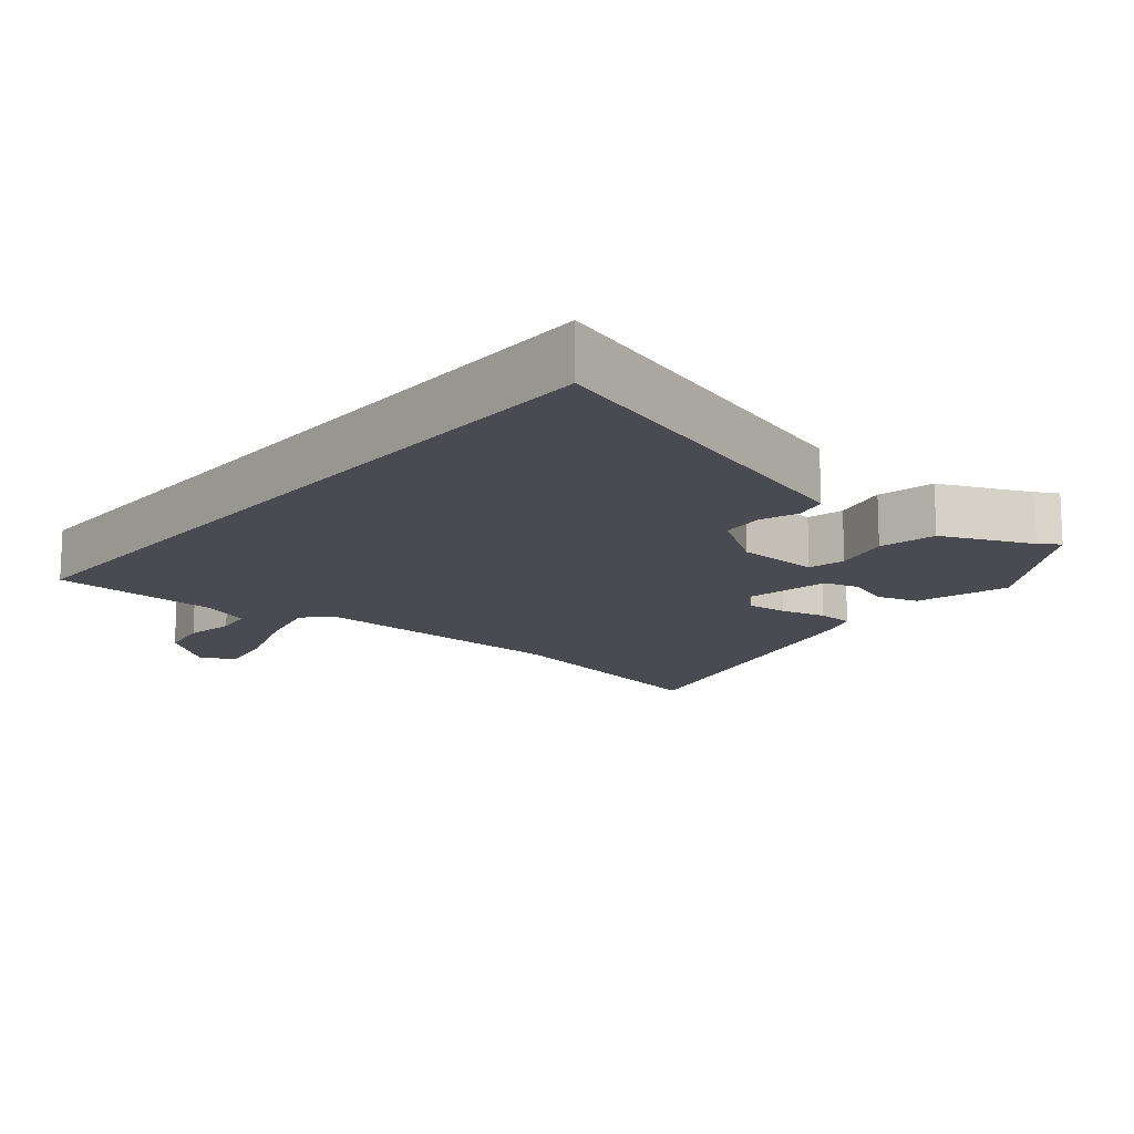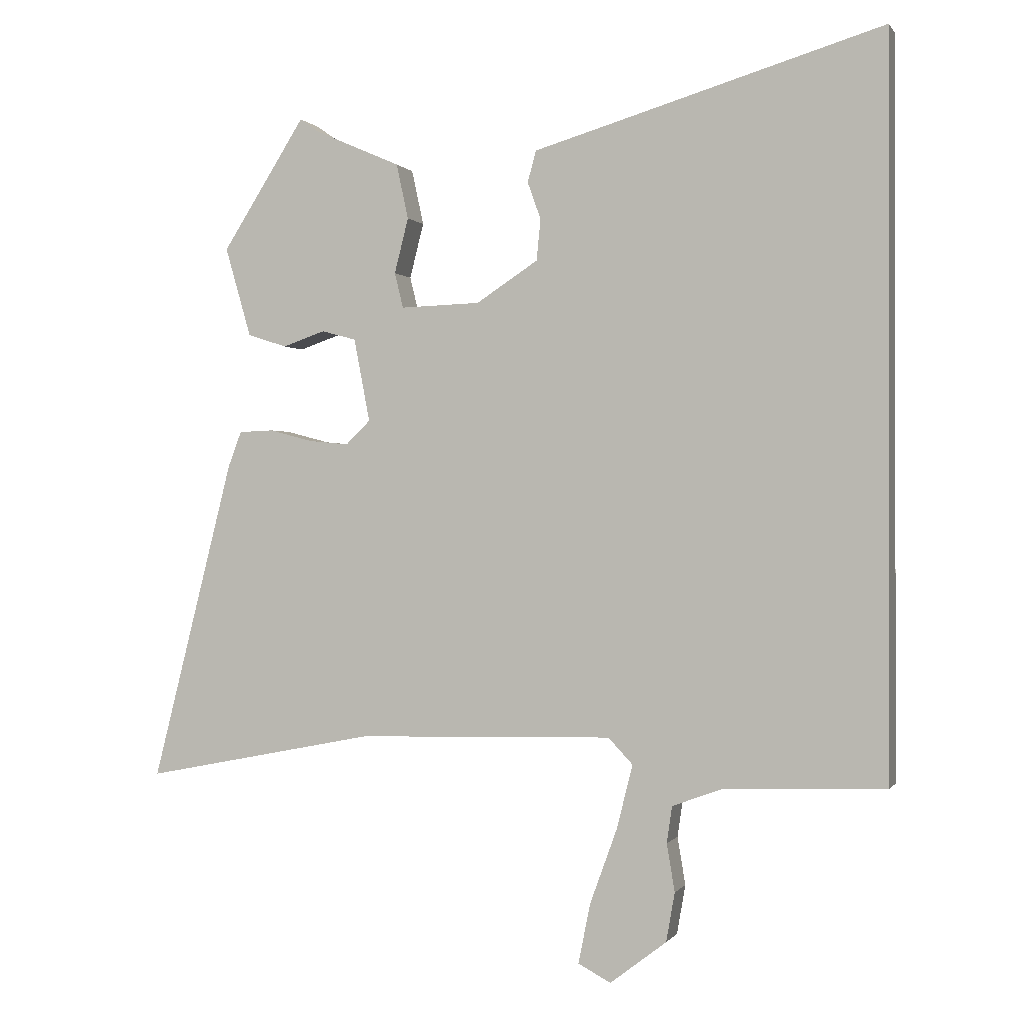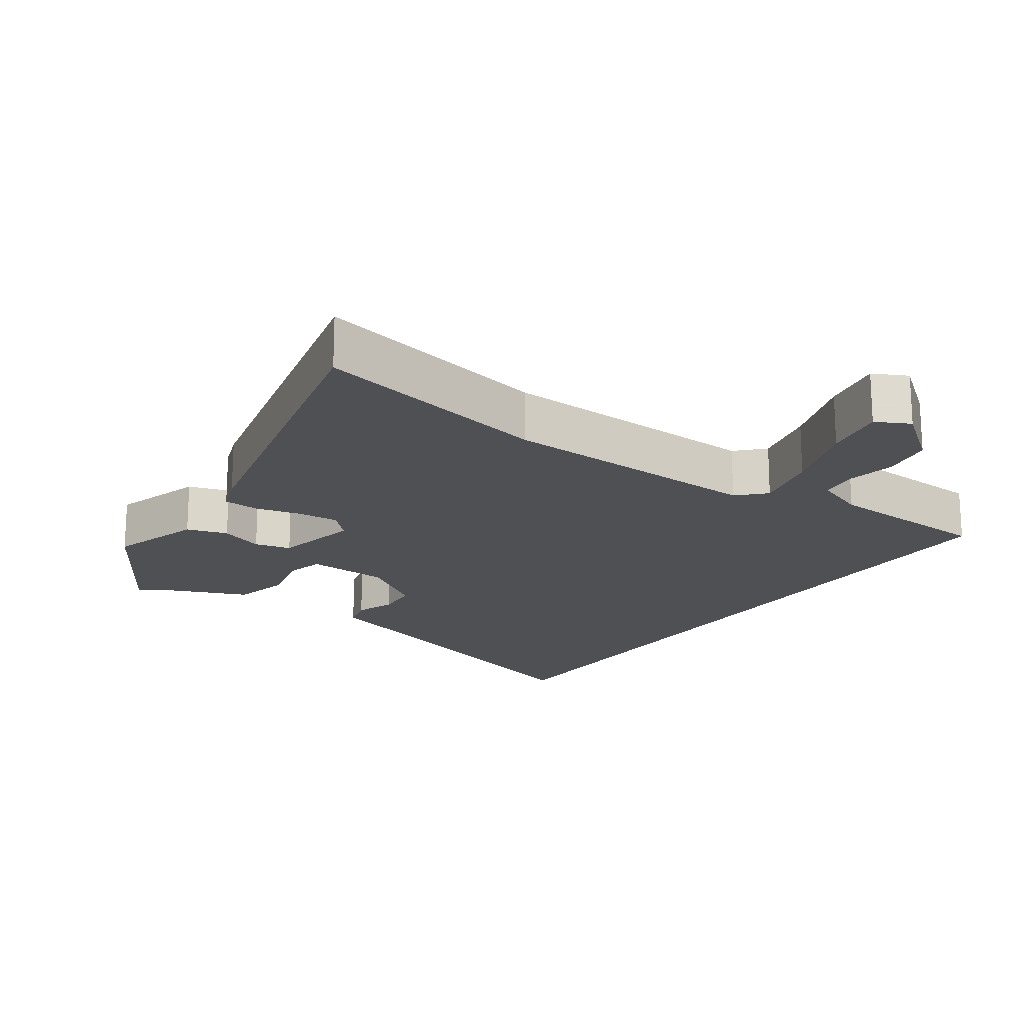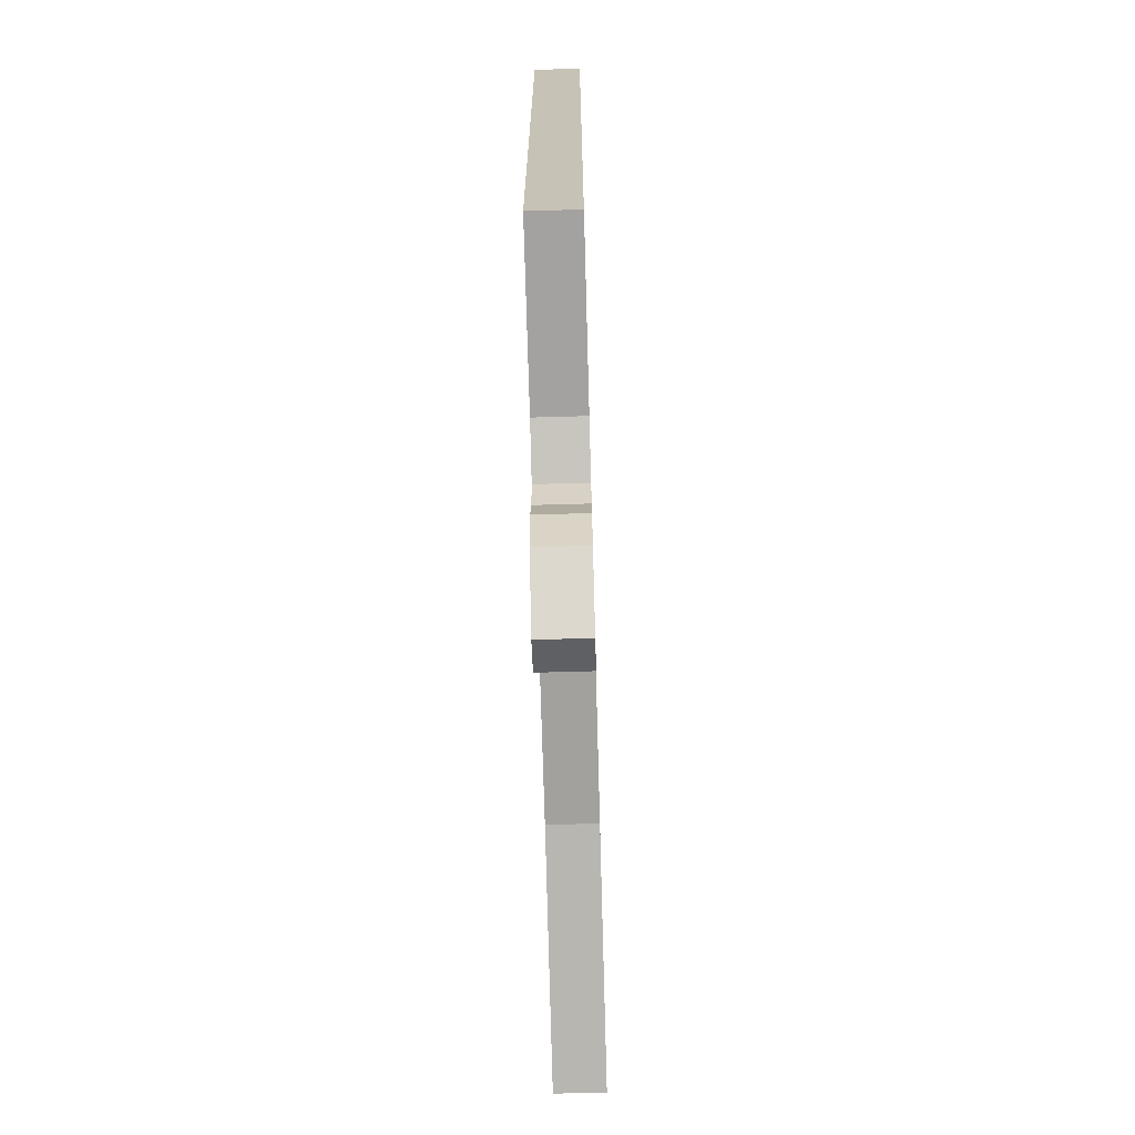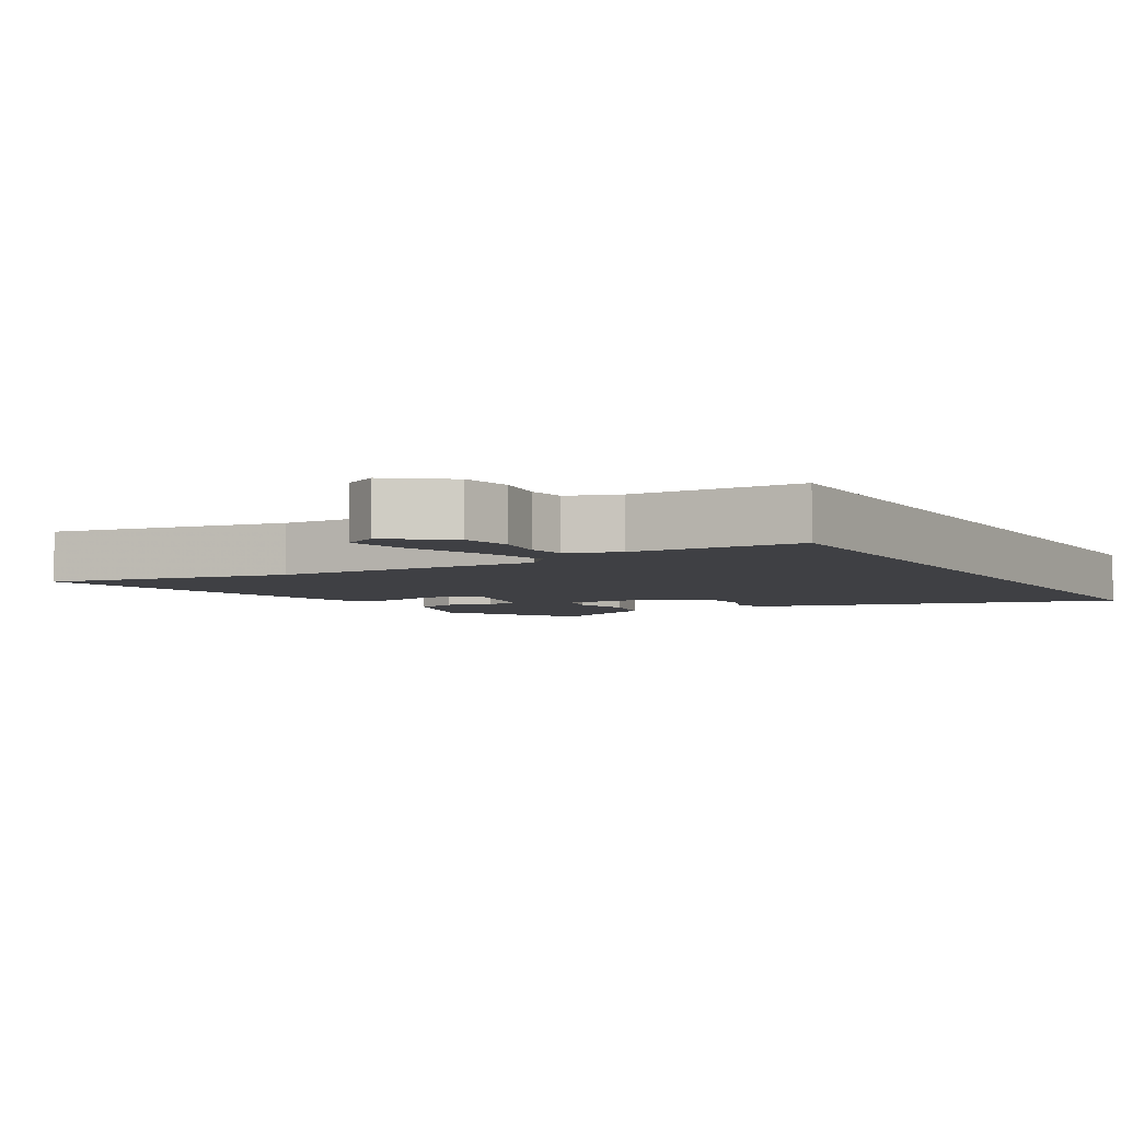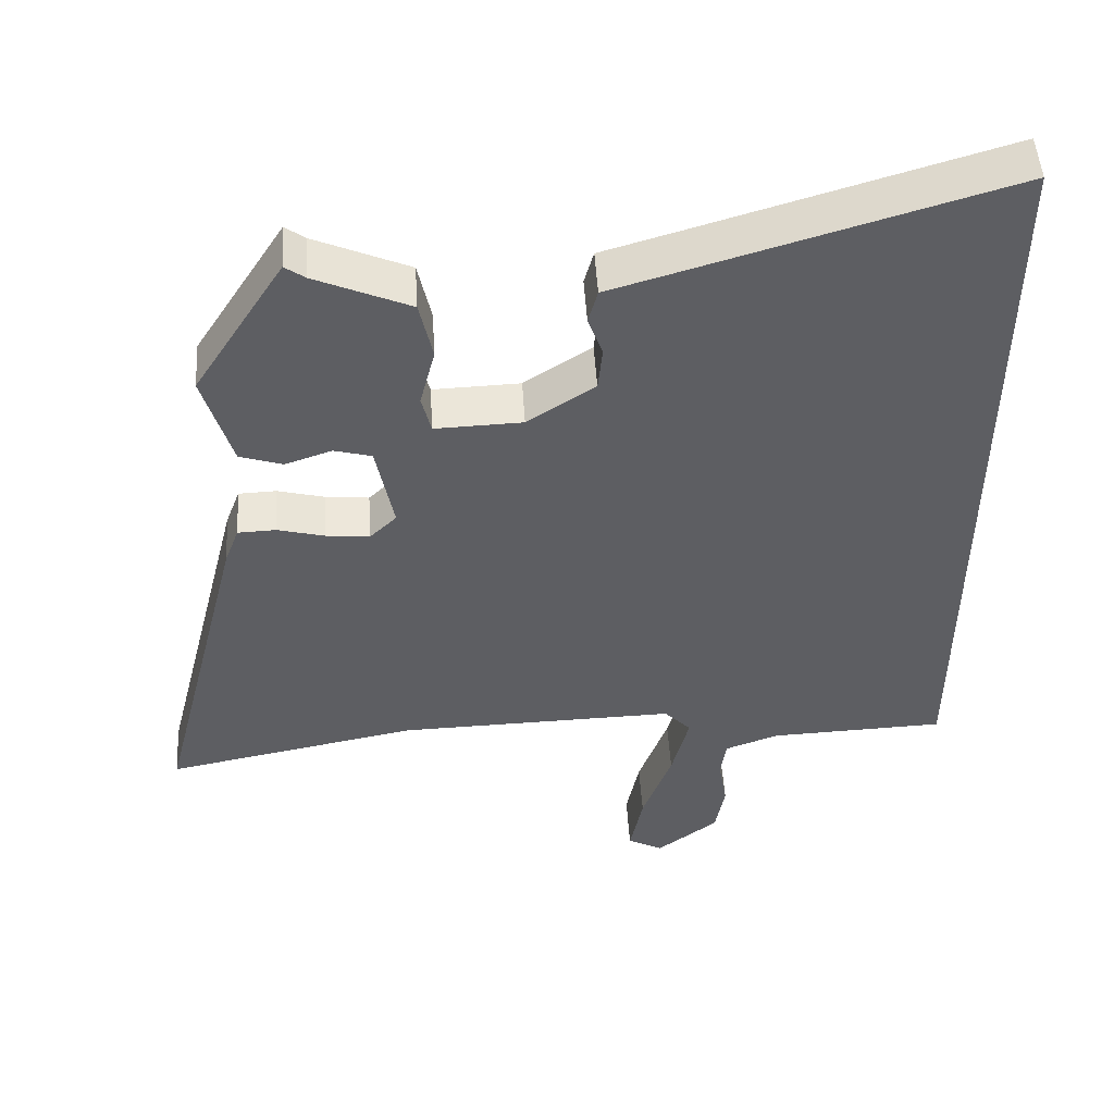
<metadata>
{"format":"obj","ext":"obj","renderer":"f3d","projection":"perspective","resolution":1024,"background":"white","views":[{"elev":-14.5,"azim":-40.0,"up":"+Y"},{"elev":-0.1,"azim":-162.8,"up":"+Z"},{"elev":-18.8,"azim":144.3,"up":"+Y"},{"elev":-70.6,"azim":-88.4,"up":"+Z"},{"elev":-5.0,"azim":-149.3,"up":"+Y"},{"elev":50.1,"azim":176.4,"up":"+Z"}]}
</metadata>
<code>
v -0.5 0.07 0.582
v -0.078 0.07 0.456
v 0.027 0.07 0.425
v 0.04 0.07 0.378
v 0.02 0.07 0.322
v 0.026 0.07 0.26
v 0.119 0.07 0.199
v 0.239 0.07 0.195
v 0.252 0.07 0.248
v 0.231 0.07 0.331
v 0.249 0.07 0.414
v 0.379 0.07 0.471
v 0.407 0.07 0.491
v 0.532 0.07 0.294
v 0.493 0.07 0.159
v 0.434 0.07 0.14
v 0.37 0.07 0.162
v 0.318 0.07 0.148
v 0.294 0.07 0.023
v 0.331 0.07 -0.013
v 0.391 0.07 -0.007
v 0.456 0.07 0.01
v 0.508 0.07 0.008
v 0.528 0.07 -0.045
v 0.651 0.07 -0.53
v 0.301 0.07 -0.461
v -0.085 0.07 -0.452
v -0.122 0.07 -0.491
v -0.098 0.07 -0.587
v -0.057 0.07 -0.7
v -0.039 0.07 -0.79
v -0.088 0.07 -0.816
v -0.173 0.07 -0.751
v -0.186 0.07 -0.677
v -0.174 0.07 -0.605
v -0.182 0.07 -0.55
v -0.256 0.07 -0.523
v -0.5 0.07 -0.514
v -0.5 0 0.582
v -0.078 0 0.456
v 0.027 0 0.425
v 0.04 0 0.378
v 0.02 0 0.322
v 0.026 0 0.26
v 0.119 0 0.199
v 0.239 0 0.195
v 0.252 0 0.248
v 0.231 0 0.331
v 0.249 0 0.414
v 0.379 0 0.471
v 0.407 0 0.491
v 0.532 0 0.294
v 0.493 0 0.159
v 0.434 0 0.14
v 0.37 0 0.162
v 0.318 0 0.148
v 0.294 0 0.023
v 0.331 0 -0.013
v 0.391 0 -0.007
v 0.456 0 0.01
v 0.508 0 0.008
v 0.528 0 -0.045
v 0.651 0 -0.53
v 0.301 0 -0.461
v -0.085 0 -0.452
v -0.122 0 -0.491
v -0.098 0 -0.587
v -0.057 0 -0.7
v -0.039 0 -0.79
v -0.088 0 -0.816
v -0.173 0 -0.751
v -0.186 0 -0.677
v -0.174 0 -0.605
v -0.182 0 -0.55
v -0.256 0 -0.523
v -0.5 0 -0.514
f 37 38 1 2
f 36 37 2 3
f 35 36 3
f 33 34 35
f 32 33 35
f 31 32 35
f 30 31 35
f 29 30 35
f 28 29 35
f 28 35 3
f 27 28 3
f 24 25 26
f 23 24 26
f 22 23 26
f 21 22 26
f 20 21 26 27
f 19 20 27
f 18 19 27
f 15 16 17
f 14 15 17
f 13 14 17
f 12 13 17
f 12 17 18
f 11 12 18
f 10 11 18
f 9 10 18
f 8 9 18
f 7 8 18 27
f 3 4 5
f 27 3 5
f 27 5 6
f 6 7 27
f 40 39 76 75
f 41 40 75 74
f 41 74 73
f 73 72 71
f 73 71 70
f 73 70 69
f 73 69 68
f 73 68 67
f 73 67 66
f 41 73 66
f 41 66 65
f 64 63 62
f 64 62 61
f 64 61 60
f 64 60 59
f 65 64 59 58
f 65 58 57
f 65 57 56
f 55 54 53
f 55 53 52
f 55 52 51
f 55 51 50
f 56 55 50
f 56 50 49
f 56 49 48
f 56 48 47
f 56 47 46
f 65 56 46 45
f 43 42 41
f 43 41 65
f 44 43 65
f 65 45 44
f 1 39 40 2
f 2 40 41 3
f 3 41 42 4
f 4 42 43 5
f 5 43 44 6
f 6 44 45 7
f 7 45 46 8
f 8 46 47 9
f 9 47 48 10
f 10 48 49 11
f 11 49 50 12
f 12 50 51 13
f 13 51 52 14
f 14 52 53 15
f 15 53 54 16
f 16 54 55 17
f 17 55 56 18
f 18 56 57 19
f 19 57 58 20
f 20 58 59 21
f 21 59 60 22
f 22 60 61 23
f 23 61 62 24
f 24 62 63 25
f 25 63 64 26
f 26 64 65 27
f 27 65 66 28
f 28 66 67 29
f 29 67 68 30
f 30 68 69 31
f 31 69 70 32
f 32 70 71 33
f 33 71 72 34
f 34 72 73 35
f 35 73 74 36
f 36 74 75 37
f 37 75 76 38
f 38 76 39 1

</code>
